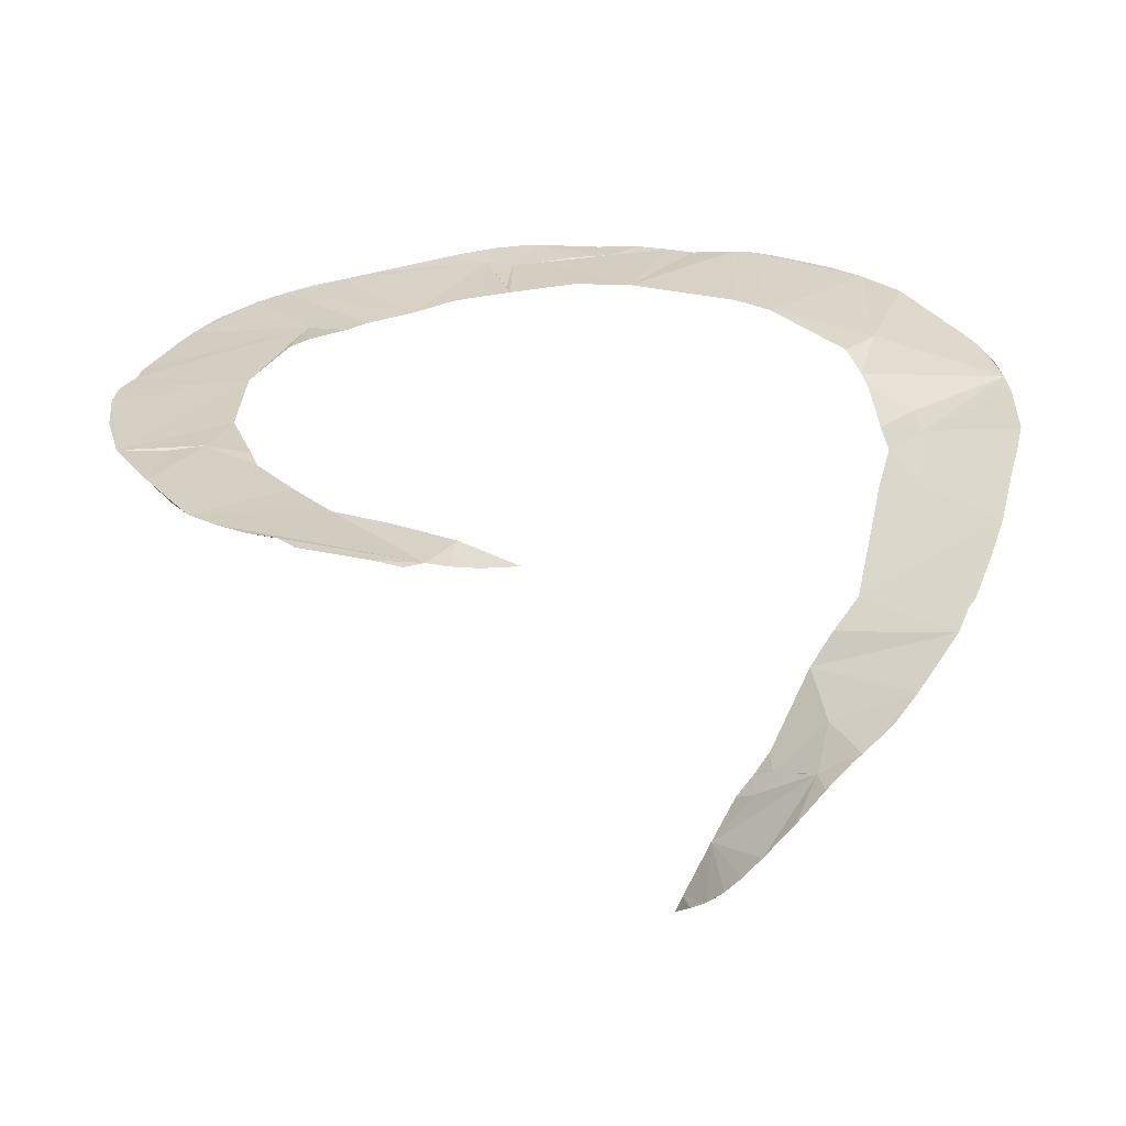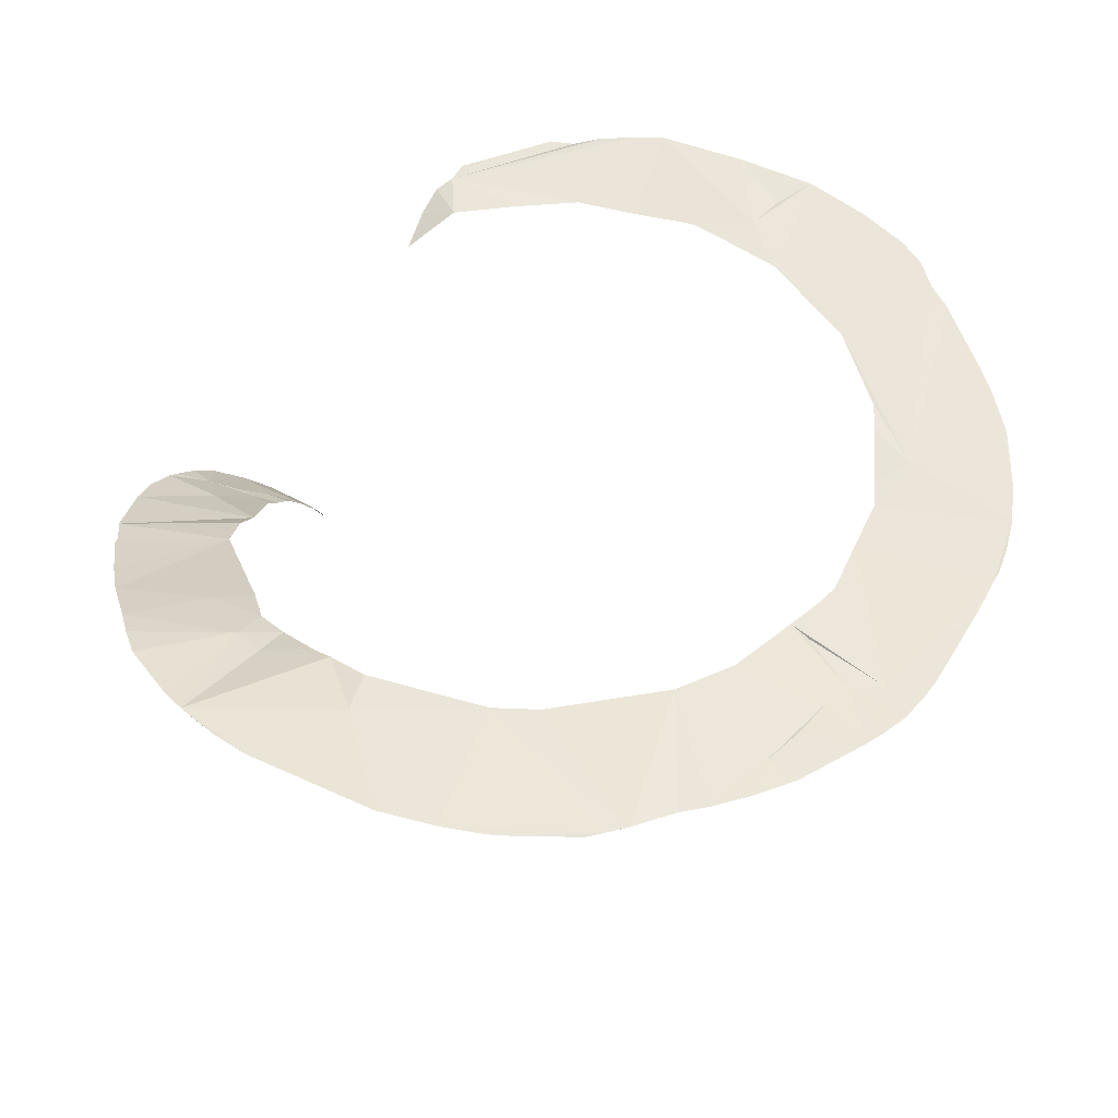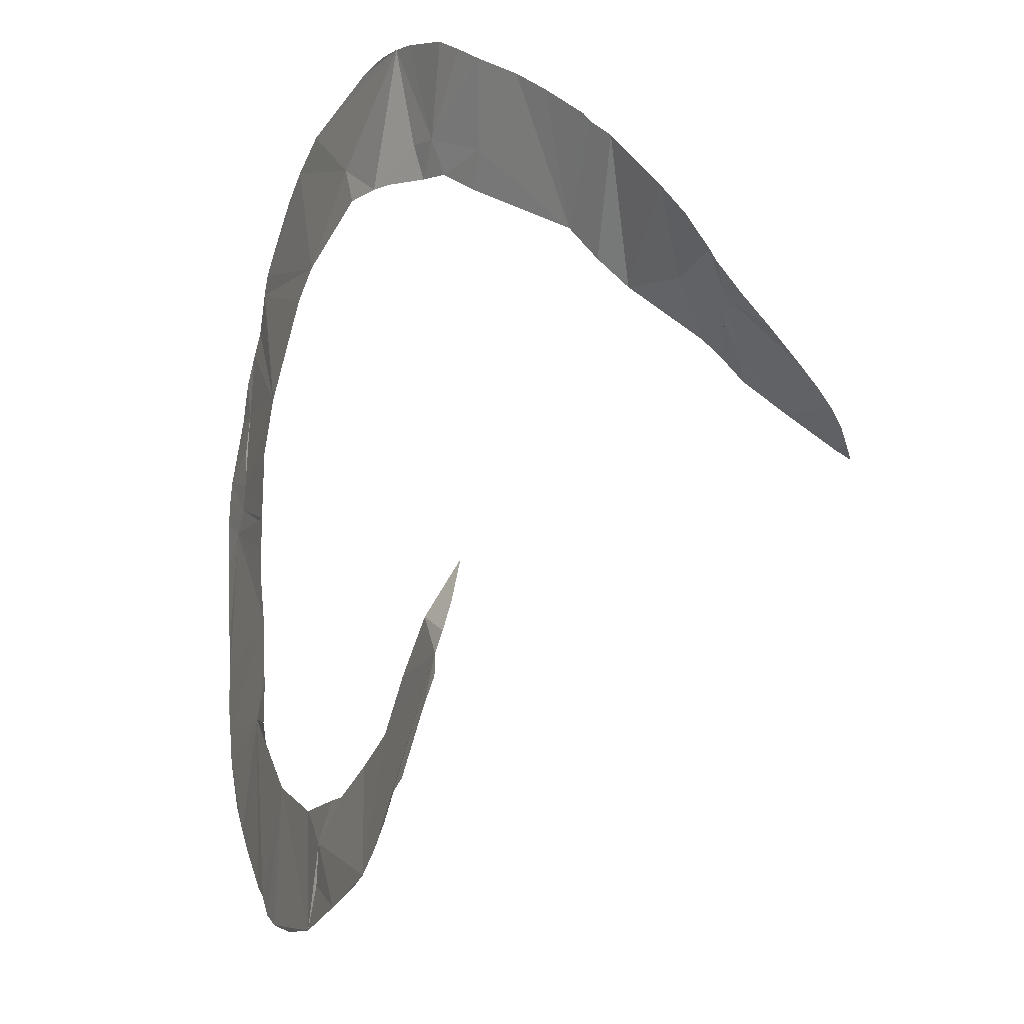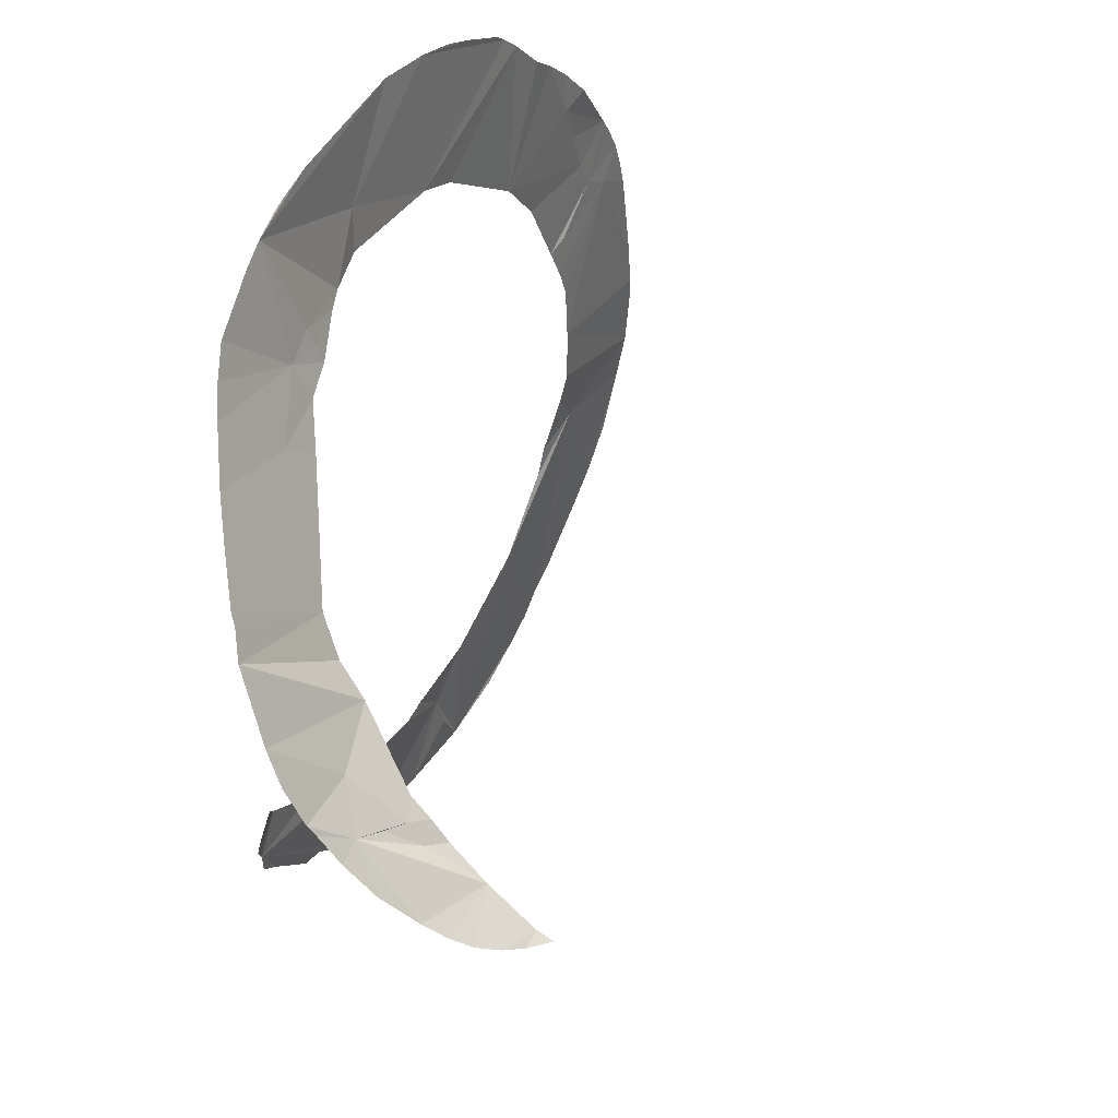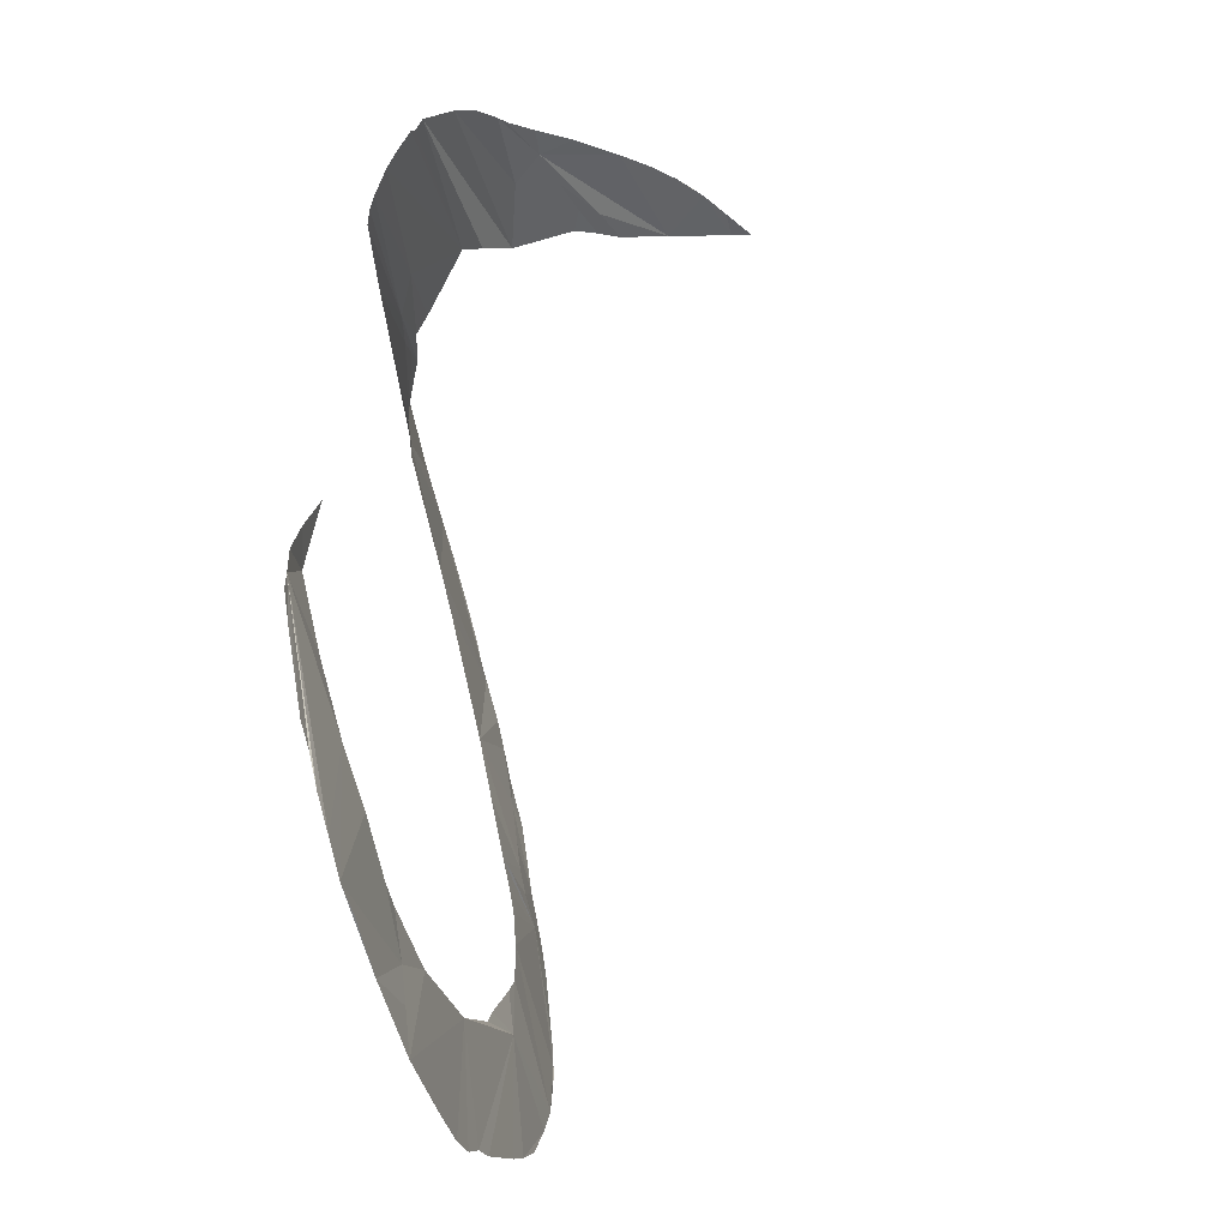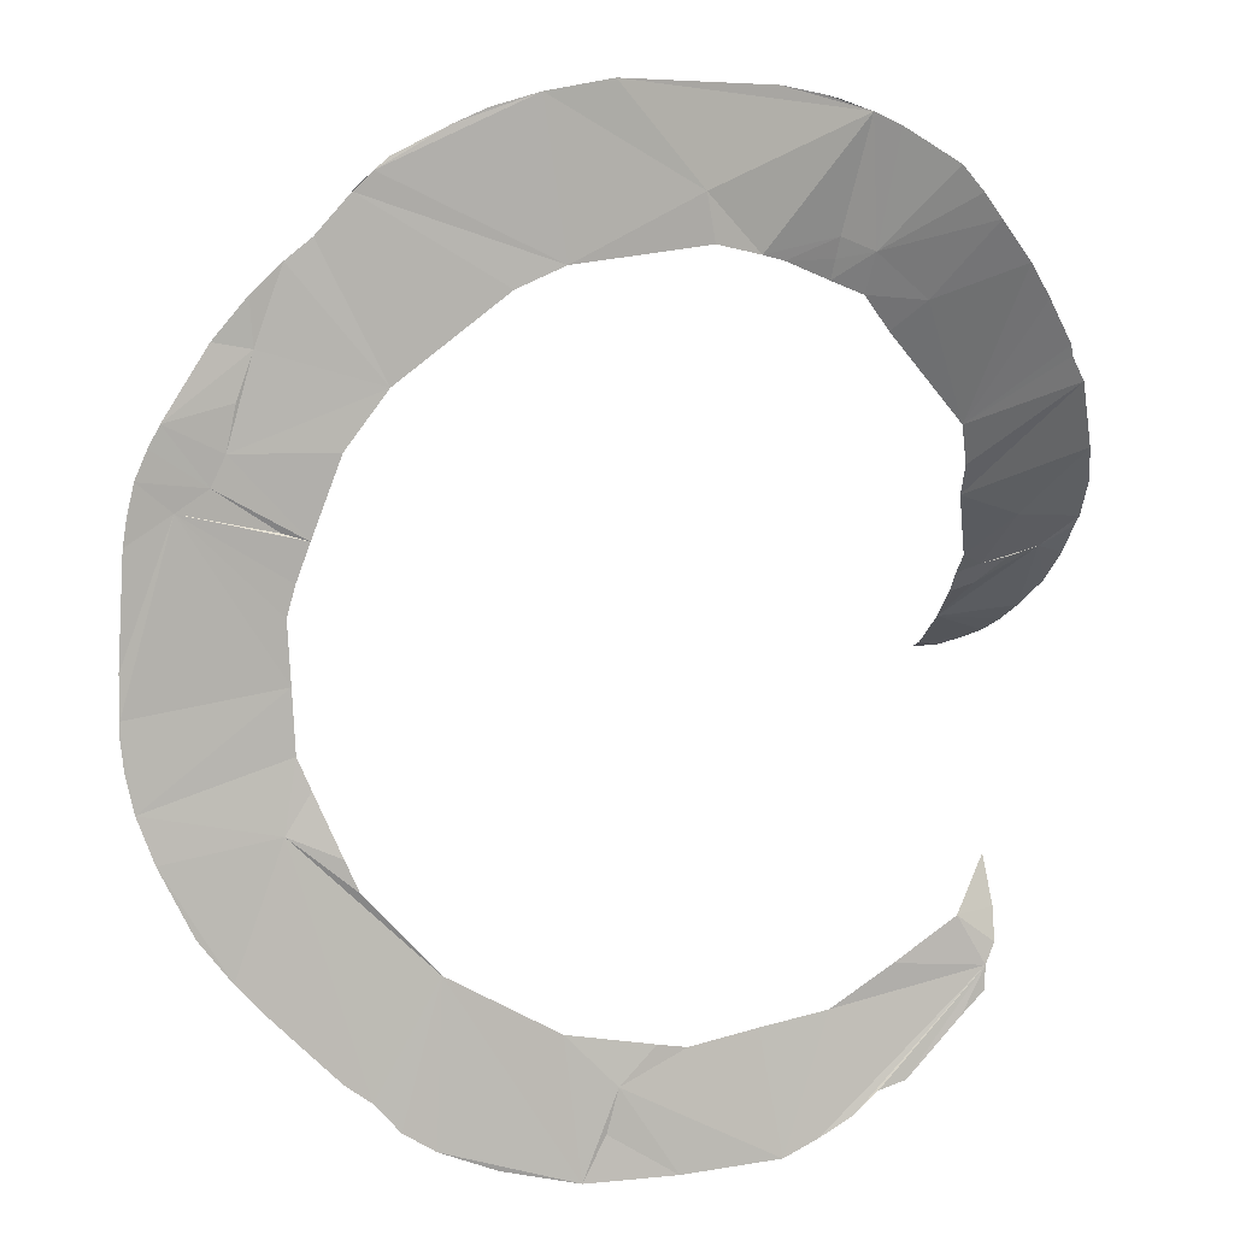
<metadata>
{"format":"obj","ext":"obj","renderer":"f3d","projection":"perspective","resolution":1024,"background":"white","views":[{"elev":24.5,"azim":62.1,"up":"+Z"},{"elev":55.2,"azim":-152.3,"up":"+Z"},{"elev":-24.6,"azim":70.1,"up":"+Y"},{"elev":46.1,"azim":122.9,"up":"+Y"},{"elev":-57.5,"azim":106.7,"up":"+Y"},{"elev":6.1,"azim":-12.9,"up":"+Y"}]}
</metadata>
<code>
o my_crack_surf__104
v 130.3 -5.652 127.1
v 145 -16.01 111.5
v 151.3 -12.3 118.3
v 64.03 114.5 241.7
v 66.15 128.7 247.7
v 88.61 112.9 235.3
v 60.24 173.2 261.8
v 3.744 147.2 266.3
v -27.06 181.7 272
v 27.85 180.7 266.2
v 0 -131.5 258.8
v -23.6 -143.1 260.7
v 32.76 -171.2 259
v 49.04 -122 256.6
v 104.3 -110 255.6
v 45.09 -165.3 258.6
v 168.3 35.03 173.4
v 144 36.06 175.2
v 156.9 23.34 162.4
v 167.6 31.29 170.5
v 159.6 -1.322 134.5
v 155.9 -7.417 125.9
v 137.5 8.877 147.7
v 129.3 5.238 143.3
v 146.8 19.39 158.6
v 118.5 43.94 184.7
v 116.2 55.29 196.3
v 155.9 84.62 206.3
v 165 60.7 190.7
v 111.4 69.83 206
v 137.3 16.53 155
v 108.2 -90.86 251
v 105.8 -73.22 247
v 93.73 -92.23 256.3
v 107.9 -102.6 254.1
v 129.2 20.15 159.1
v 164.5 9.222 148.4
v 166.6 20.58 160.9
v 129.2 12.99 150.9
v 149.4 93.63 211.9
v 148 97.58 214.1
v 75.62 102.5 232.7
v 125.8 125.6 232.8
v 135.9 113.5 224.5
v 130.3 -17.65 106.7
v 111.3 139.7 243.5
v 102.9 148.3 249
v 93.4 157.1 253.8
v 51.76 126.2 248.6
v 50.83 119.2 246.1
v 32.57 125.4 255.6
v 52.7 133.5 251.1
v 24.03 127.3 259.3
v 70.89 168.9 259.4
v 7.233 130.5 264
v -41.72 123.7 267.9
v 47.97 176.9 264.1
v 42.69 178.2 264.5
v -50.63 177.1 272.7
v -103.5 152.4 272.9
v -79.03 166.8 272.8
v -110.2 145.9 272.3
v -98.29 85.77 268.8
v -59.06 116 268.7
v -67.44 172 272.8
v -122.1 132.2 270.7
v -149.3 65.65 267.8
v -113.2 65.72 268.1
v -140.6 97.8 269.2
v -169.4 75.13 269.7
v -146.2 81.44 269
v -165.4 47.43 266.5
v -123.2 37.98 265.5
v -132.1 40.61 264.9
v -130.8 13.78 263
v -127.9 24.63 264
v -177.6 57.47 268.4
v -154.2 55.09 266.9
v -173.3 67.61 269.2
v -182.9 -2.122 263.8
v -181.2 37 266.6
v -129.2 -8.067 261.1
v -182.8 -17 263
v -178.6 -46.92 262.3
v -128 -30.3 260.4
v -131.9 -55.64 261.3
v -123.1 -41.41 260.7
v -113.3 -63.43 262.9
v -172.4 -63.15 262.4
v -181.7 -32.82 262.9
v -148.5 -102.2 261.6
v -108.4 -74.43 262.7
v -138.6 -112.7 261.7
v -114 -136.8 261.8
v -104.8 -143.3 262
v -82.02 -102.8 261.3
v -95.59 -153.5 262
v -84.12 -160.6 261.9
v 24.63 -126.7 257.2
v 71.3 -107.3 257.1
v 148.1 -14.15 114.7
v 138.1 -18.9 106
v 57.22 -158.2 258.6
v 168.2 48.52 182.5
v -107 149.1 272.7
v -153.8 100 269.3
v -182.9 -22.18 262.8
v 104.1 -118.5 255.6
v 95.55 -126.6 256.7
v 75.83 -147.2 258.1
v -131.3 124.7 270.7
v 66.04 -150.1 258.5
v -160.3 -87.25 261.8
v -2.891 -174.2 260
v -27.66 -159 259.9
v -10.55 -129.8 259.7
v 129.5 -20.36 100
v -142 114.4 270.7
v -35.9 -174.8 260.5
v -42.05 -124.6 260.5
v -98.45 156.8 272.7
v -63.51 -168.6 260.8
v -180 45.93 267.4
v 19.51 -172.4 258.8
f 1 2 3
f 4 6 5
f 7 9 8
f 9 7 10
f 11 12 13
f 14 16 15
f 17 18 19
f 17 19 20
f 21 1 22
f 19 1 21
f 23 24 1
f 19 23 1
f 19 25 23
f 26 28 27
f 18 29 26
f 30 27 28
f 31 19 18
f 32 33 34
f 35 32 34
f 26 36 18
f 37 38 19
f 20 19 38
f 17 29 18
f 39 24 23
f 31 23 25
f 31 36 39
f 39 23 31
f 31 25 19
f 40 30 28
f 22 1 3
f 41 30 40
f 30 6 42
f 30 43 6
f 41 44 30
f 45 2 1
f 6 43 46
f 46 5 6
f 47 5 46
f 47 48 5
f 49 51 50
f 50 4 5
f 50 5 49
f 52 51 49
f 52 49 5
f 52 5 7
f 52 7 53
f 5 54 7
f 8 55 53
f 8 56 55
f 53 7 8
f 57 58 7
f 10 7 58
f 59 8 9
f 59 56 8
f 60 59 61
f 62 63 64
f 61 59 65
f 63 62 66
f 63 67 68
f 67 63 69
f 70 71 69
f 72 73 74
f 72 75 76
f 73 72 76
f 77 72 78
f 77 78 79
f 80 72 81
f 82 72 83
f 80 83 72
f 84 82 83
f 85 82 84
f 86 88 87
f 87 85 86
f 86 85 84
f 86 84 89
f 83 90 84
f 86 89 91
f 88 86 92
f 91 93 86
f 93 94 86
f 95 86 94
f 96 86 95
f 92 86 96
f 95 97 96
f 96 97 98
f 13 99 11
f 99 13 14
f 13 16 14
f 14 15 100
f 100 15 34
f 101 3 2
f 102 2 45
f 103 15 16
f 104 29 17
f 105 62 60
f 106 70 69
f 107 90 83
f 108 15 109
f 110 109 15
f 111 63 66
f 37 19 21
f 62 56 60
f 70 79 78
f 31 18 36
f 44 43 30
f 15 112 110
f 62 64 56
f 113 91 89
f 111 69 63
f 26 29 28
f 114 12 115
f 116 12 11
f 45 117 102
f 118 69 111
f 12 120 119
f 60 61 121
f 116 120 12
f 115 12 119
f 98 122 119
f 96 98 119
f 42 6 4
f 123 81 77
f 77 81 72
f 52 53 51
f 15 103 112
f 67 69 71
f 67 73 68
f 67 71 70
f 96 119 120
f 119 114 115
f 5 48 54
f 118 106 69
f 15 35 34
f 72 82 75
f 124 13 114
f 114 13 12
f 73 78 74
f 78 72 74
f 67 78 73
f 70 78 67
f 56 59 60

</code>
